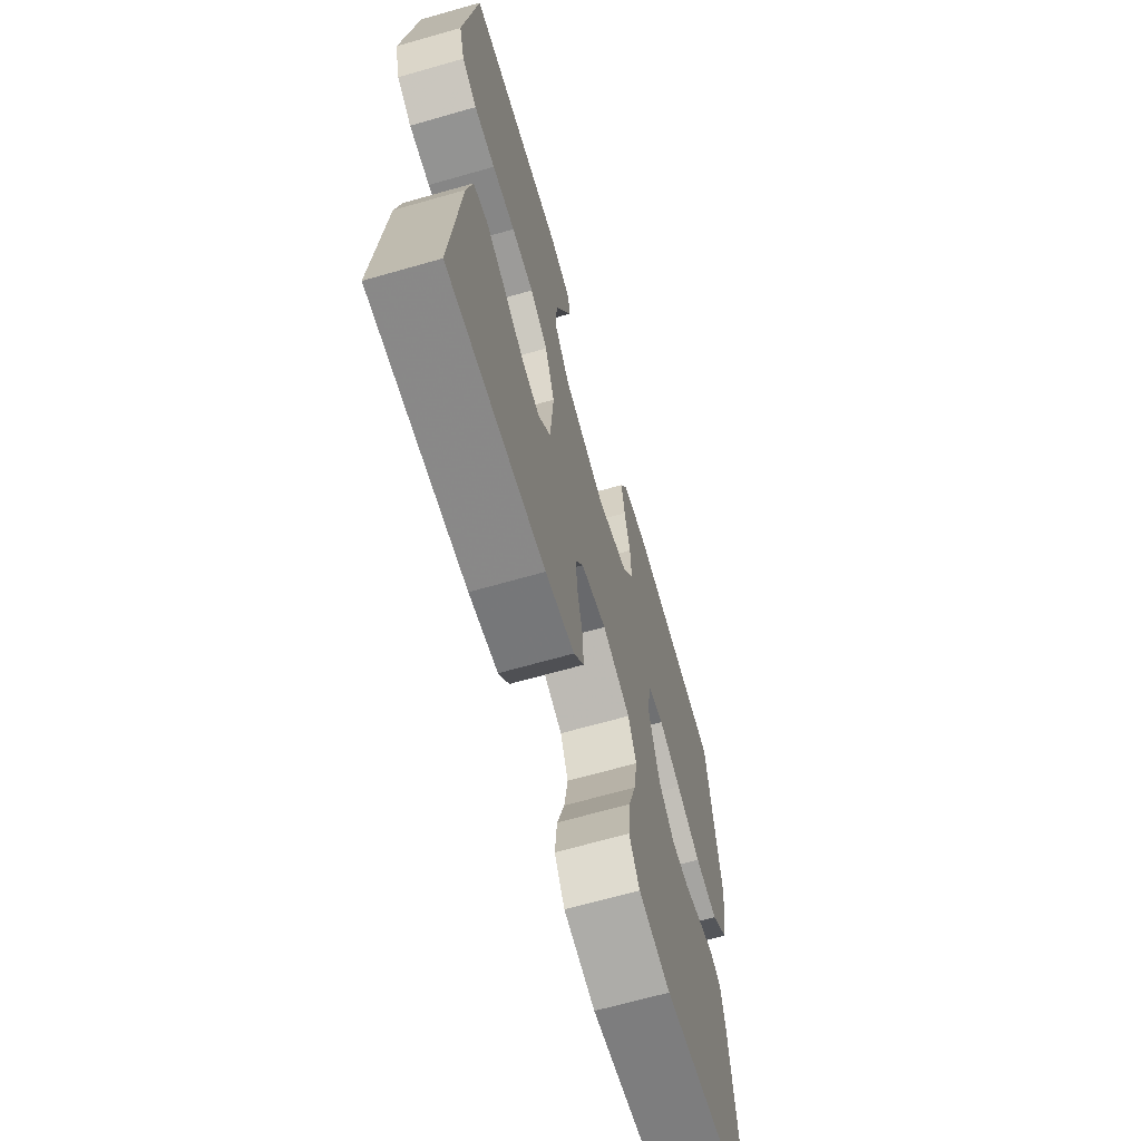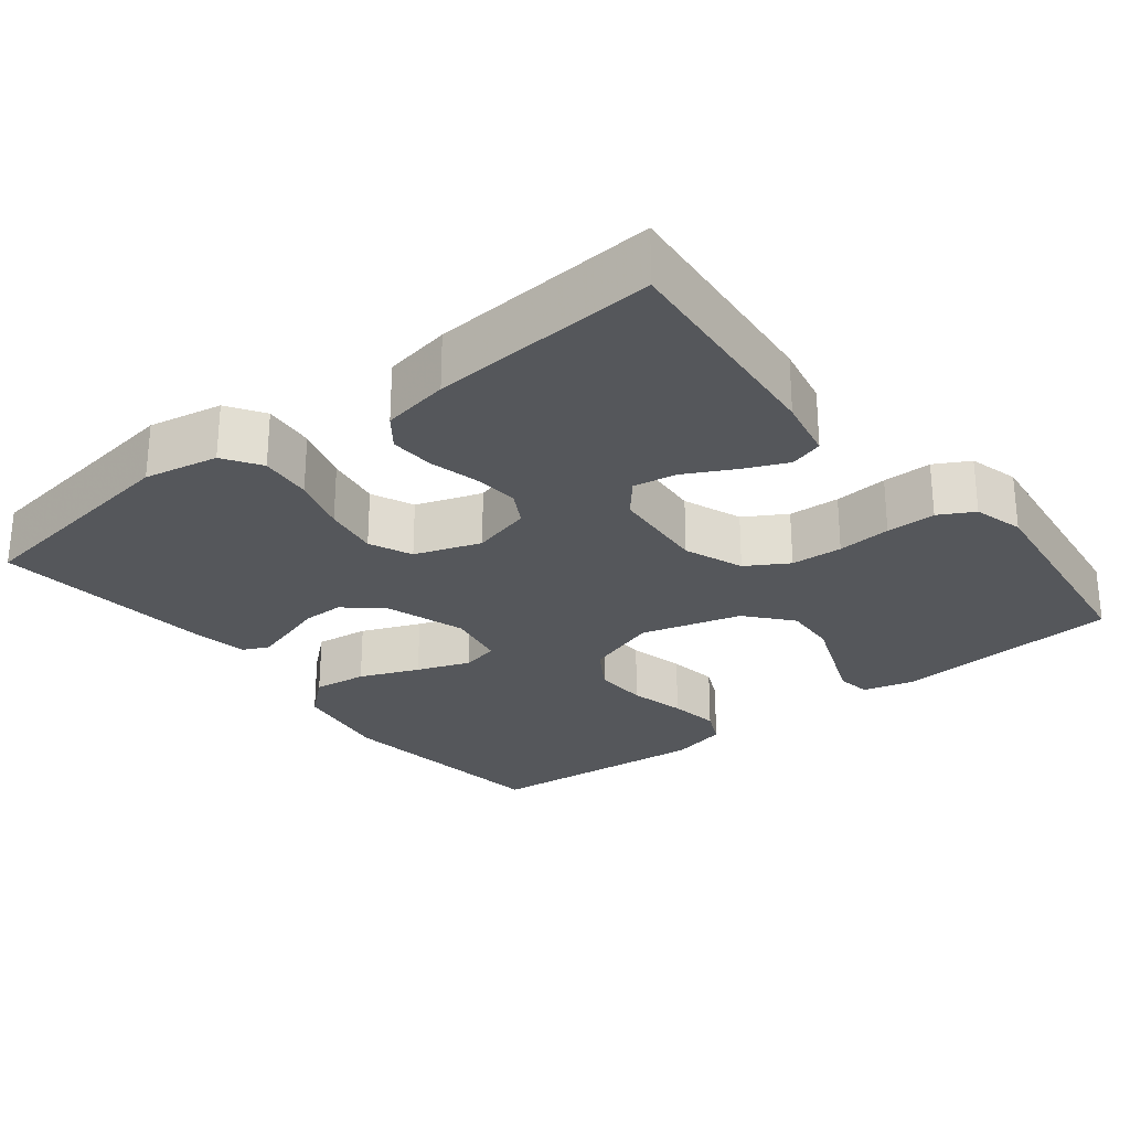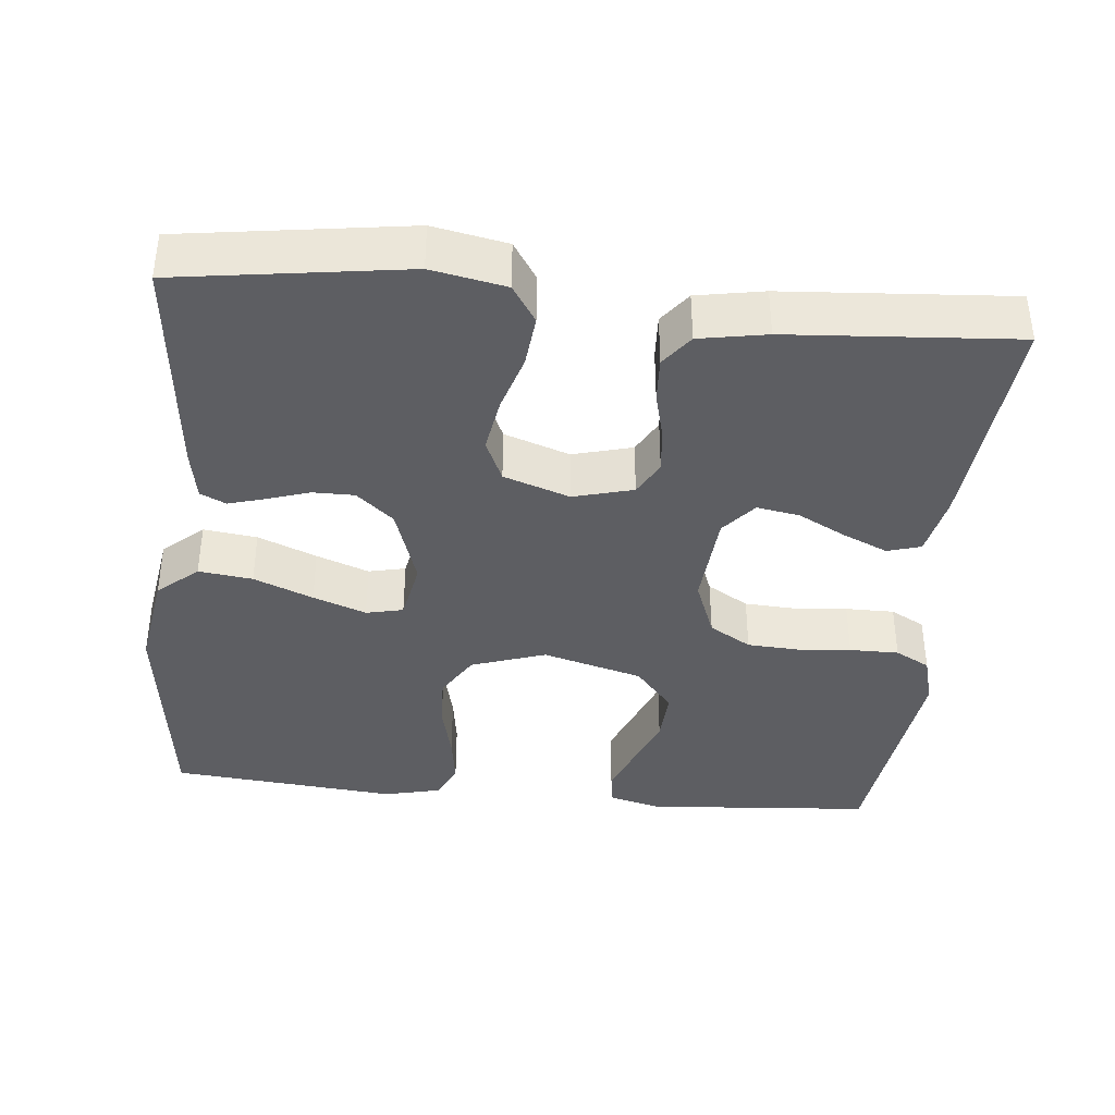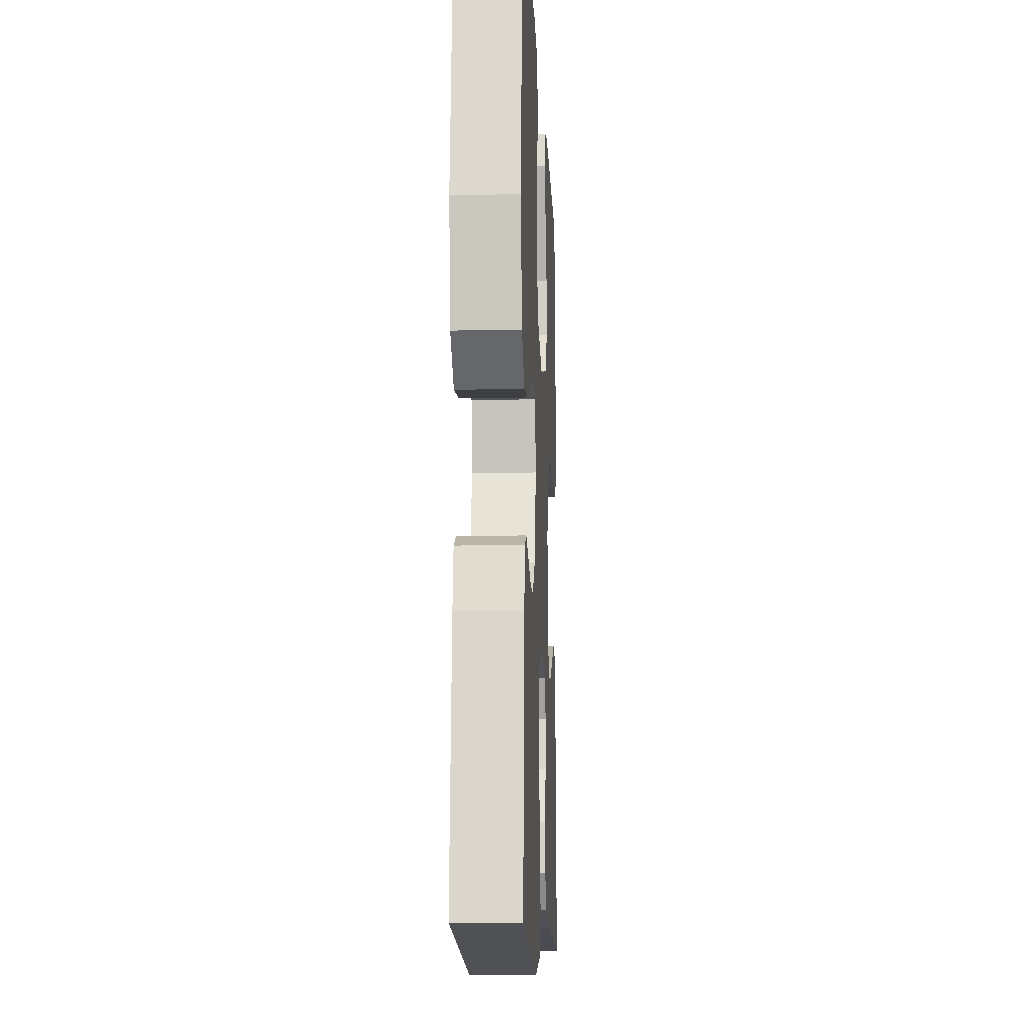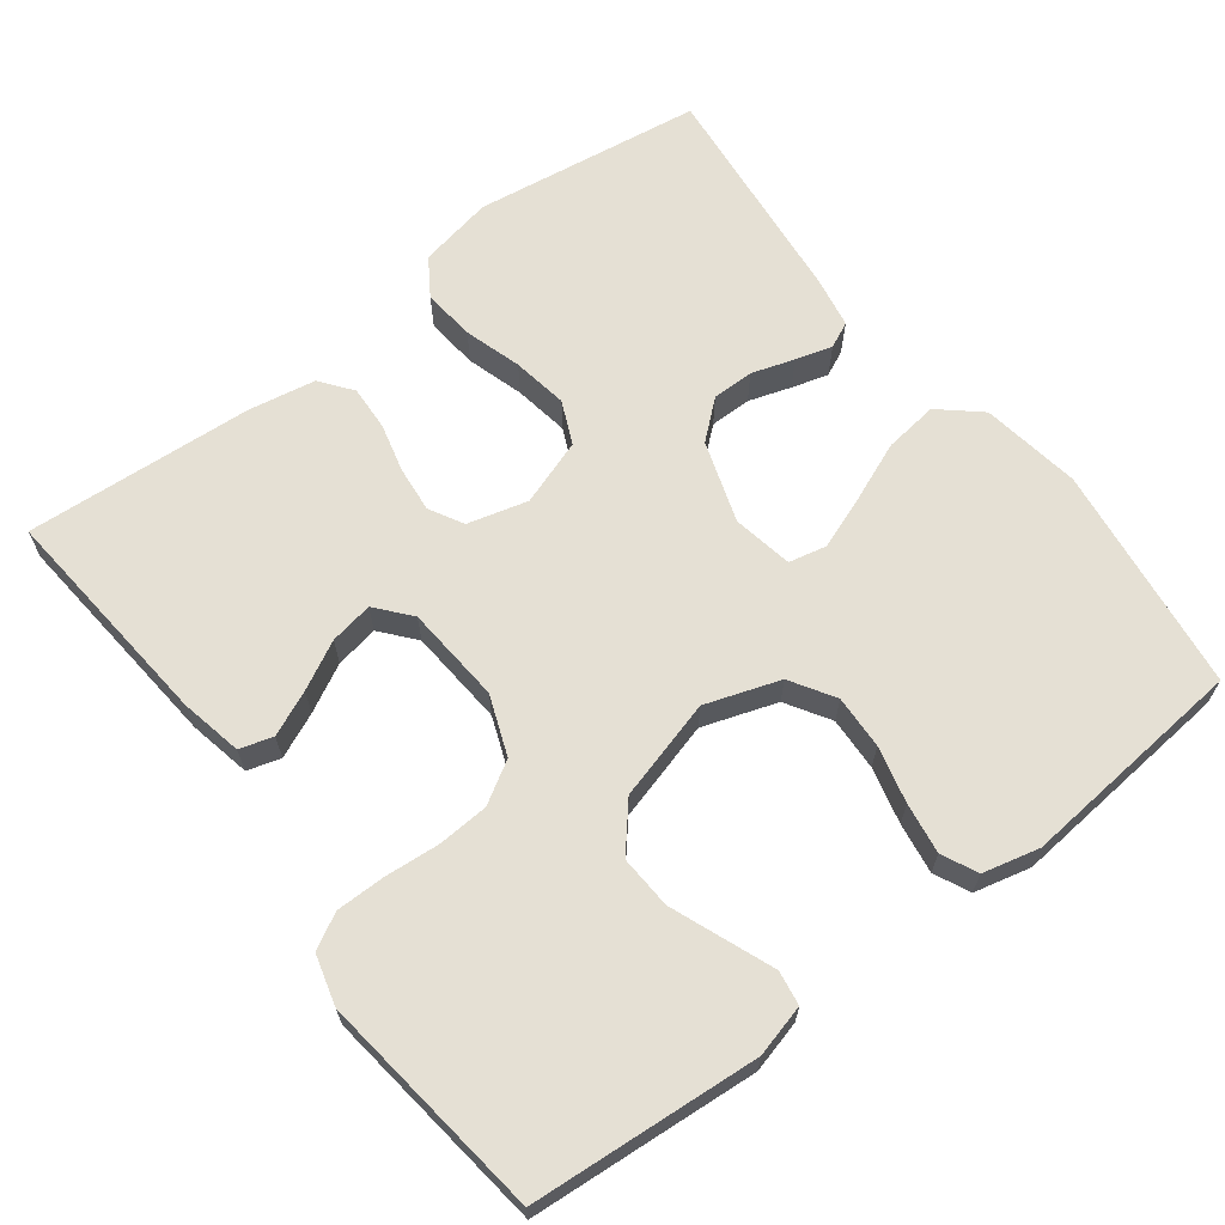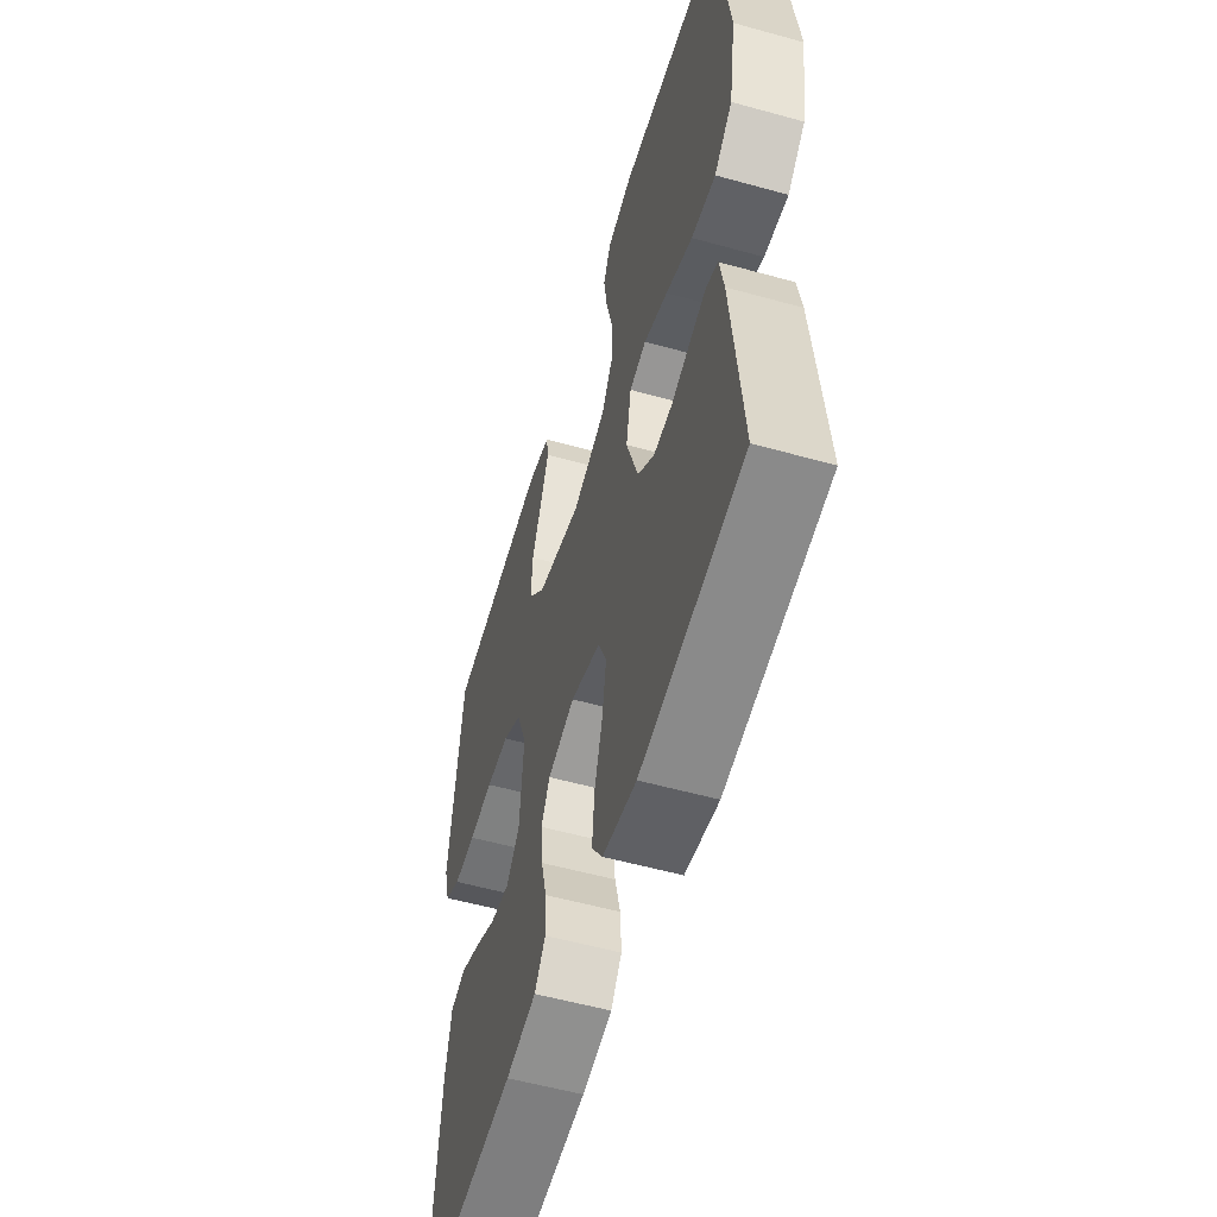
<metadata>
{"format":"obj","ext":"obj","renderer":"f3d","projection":"perspective","resolution":1024,"background":"white","views":[{"elev":-66.7,"azim":-74.0,"up":"+Z"},{"elev":-26.8,"azim":-141.7,"up":"+Y"},{"elev":-38.8,"azim":174.4,"up":"+Y"},{"elev":-11.4,"azim":92.8,"up":"+Z"},{"elev":65.8,"azim":-37.2,"up":"+Y"},{"elev":-55.5,"azim":73.7,"up":"+Z"}]}
</metadata>
<code>
v -0.5 0.07 -0.5
v -0.473 0.07 -0.2
v -0.456 0.07 -0.118
v -0.412 0.07 -0.105
v -0.353 0.07 -0.131
v -0.29 0.07 -0.164
v -0.233 0.07 -0.174
v -0.195 0.07 -0.129
v -0.185 0.07 0
v -0.215 0.07 0.078
v -0.27 0.07 0.111
v -0.338 0.07 0.115
v -0.409 0.07 0.109
v -0.474 0.07 0.109
v -0.52 0.07 0.134
v -0.538 0.07 0.2
v -0.5 0.07 0.5
v -0.2 0.07 0.523
v -0.132 0.07 0.505
v -0.125 0.07 0.46
v -0.15 0.07 0.397
v -0.178 0.07 0.326
v -0.182 0.07 0.256
v -0.132 0.07 0.197
v 0 0.07 0.16
v 0.098 0.07 0.193
v 0.134 0.07 0.251
v 0.131 0.07 0.322
v 0.113 0.07 0.396
v 0.103 0.07 0.463
v 0.125 0.07 0.51
v 0.2 0.07 0.528
v 0.5 0.07 0.5
v 0.538 0.07 0.2
v 0.517 0.07 0.069
v 0.464 0.07 0.023
v 0.393 0.07 0.032
v 0.315 0.07 0.064
v 0.245 0.07 0.09
v 0.196 0.07 0.079
v 0.181 0.07 0
v 0.216 0.07 -0.107
v 0.265 0.07 -0.149
v 0.32 0.07 -0.149
v 0.376 0.07 -0.131
v 0.424 0.07 -0.117
v 0.458 0.07 -0.133
v 0.47 0.07 -0.2
v 0.5 0.07 -0.5
v 0.2 0.07 -0.543
v 0.102 0.07 -0.524
v 0.07 0.07 -0.475
v 0.077 0.07 -0.406
v 0.1 0.07 -0.331
v 0.112 0.07 -0.258
v 0.087 0.07 -0.202
v 0 0.07 -0.172
v -0.079 0.07 -0.193
v -0.104 0.07 -0.238
v -0.098 0.07 -0.298
v -0.082 0.07 -0.362
v -0.079 0.07 -0.421
v -0.111 0.07 -0.463
v -0.2 0.07 -0.479
v -0.5 0 -0.5
v -0.473 0 -0.2
v -0.456 0 -0.118
v -0.412 0 -0.105
v -0.353 0 -0.131
v -0.29 0 -0.164
v -0.233 0 -0.174
v -0.195 0 -0.129
v -0.185 0 0
v -0.215 0 0.078
v -0.27 0 0.111
v -0.338 0 0.115
v -0.409 0 0.109
v -0.474 0 0.109
v -0.52 0 0.134
v -0.538 0 0.2
v -0.5 0 0.5
v -0.2 0 0.523
v -0.132 0 0.505
v -0.125 0 0.46
v -0.15 0 0.397
v -0.178 0 0.326
v -0.182 0 0.256
v -0.132 0 0.197
v 0 0 0.16
v 0.098 0 0.193
v 0.134 0 0.251
v 0.131 0 0.322
v 0.113 0 0.396
v 0.103 0 0.463
v 0.125 0 0.51
v 0.2 0 0.528
v 0.5 0 0.5
v 0.538 0 0.2
v 0.517 0 0.069
v 0.464 0 0.023
v 0.393 0 0.032
v 0.315 0 0.064
v 0.245 0 0.09
v 0.196 0 0.079
v 0.181 0 0
v 0.216 0 -0.107
v 0.265 0 -0.149
v 0.32 0 -0.149
v 0.376 0 -0.131
v 0.424 0 -0.117
v 0.458 0 -0.133
v 0.47 0 -0.2
v 0.5 0 -0.5
v 0.2 0 -0.543
v 0.102 0 -0.524
v 0.07 0 -0.475
v 0.077 0 -0.406
v 0.1 0 -0.331
v 0.112 0 -0.258
v 0.087 0 -0.202
v 0 0 -0.172
v -0.079 0 -0.193
v -0.104 0 -0.238
v -0.098 0 -0.298
v -0.082 0 -0.362
v -0.079 0 -0.421
v -0.111 0 -0.463
v -0.2 0 -0.479
f 4 5 6
f 3 4 6
f 2 3 6
f 1 2 6
f 64 1 6
f 63 64 6
f 62 63 6
f 61 62 6
f 60 61 6
f 59 60 6 7
f 58 59 7 8
f 57 58 8 9
f 56 57 9 10
f 52 53 54
f 51 52 54
f 50 51 54
f 49 50 54
f 48 49 54
f 47 48 54
f 46 47 54
f 45 46 54
f 44 45 54
f 43 44 54 55
f 42 43 55 56
f 36 37 38
f 35 36 38
f 34 35 38
f 33 34 38
f 32 33 38
f 31 32 38
f 30 31 38
f 29 30 38
f 28 29 38
f 27 28 38 39
f 26 27 39 40
f 19 20 21
f 18 19 21
f 17 18 21
f 16 17 21
f 15 16 21
f 14 15 21
f 13 14 21
f 12 13 21
f 11 12 21 22
f 10 11 22 23
f 41 42 56 10
f 40 41 10
f 26 40 10
f 25 26 10
f 24 25 10
f 10 23 24
f 70 69 68
f 70 68 67
f 70 67 66
f 70 66 65
f 70 65 128
f 70 128 127
f 70 127 126
f 70 126 125
f 70 125 124
f 71 70 124 123
f 72 71 123 122
f 73 72 122 121
f 74 73 121 120
f 118 117 116
f 118 116 115
f 118 115 114
f 118 114 113
f 118 113 112
f 118 112 111
f 118 111 110
f 118 110 109
f 118 109 108
f 119 118 108 107
f 120 119 107 106
f 102 101 100
f 102 100 99
f 102 99 98
f 102 98 97
f 102 97 96
f 102 96 95
f 102 95 94
f 102 94 93
f 102 93 92
f 103 102 92 91
f 104 103 91 90
f 85 84 83
f 85 83 82
f 85 82 81
f 85 81 80
f 85 80 79
f 85 79 78
f 85 78 77
f 85 77 76
f 86 85 76 75
f 87 86 75 74
f 74 120 106 105
f 74 105 104
f 74 104 90
f 74 90 89
f 74 89 88
f 88 87 74
f 1 65 66 2
f 2 66 67 3
f 3 67 68 4
f 4 68 69 5
f 5 69 70 6
f 6 70 71 7
f 7 71 72 8
f 8 72 73 9
f 9 73 74 10
f 10 74 75 11
f 11 75 76 12
f 12 76 77 13
f 13 77 78 14
f 14 78 79 15
f 15 79 80 16
f 16 80 81 17
f 17 81 82 18
f 18 82 83 19
f 19 83 84 20
f 20 84 85 21
f 21 85 86 22
f 22 86 87 23
f 23 87 88 24
f 24 88 89 25
f 25 89 90 26
f 26 90 91 27
f 27 91 92 28
f 28 92 93 29
f 29 93 94 30
f 30 94 95 31
f 31 95 96 32
f 32 96 97 33
f 33 97 98 34
f 34 98 99 35
f 35 99 100 36
f 36 100 101 37
f 37 101 102 38
f 38 102 103 39
f 39 103 104 40
f 40 104 105 41
f 41 105 106 42
f 42 106 107 43
f 43 107 108 44
f 44 108 109 45
f 45 109 110 46
f 46 110 111 47
f 47 111 112 48
f 48 112 113 49
f 49 113 114 50
f 50 114 115 51
f 51 115 116 52
f 52 116 117 53
f 53 117 118 54
f 54 118 119 55
f 55 119 120 56
f 56 120 121 57
f 57 121 122 58
f 58 122 123 59
f 59 123 124 60
f 60 124 125 61
f 61 125 126 62
f 62 126 127 63
f 63 127 128 64
f 64 128 65 1

</code>
